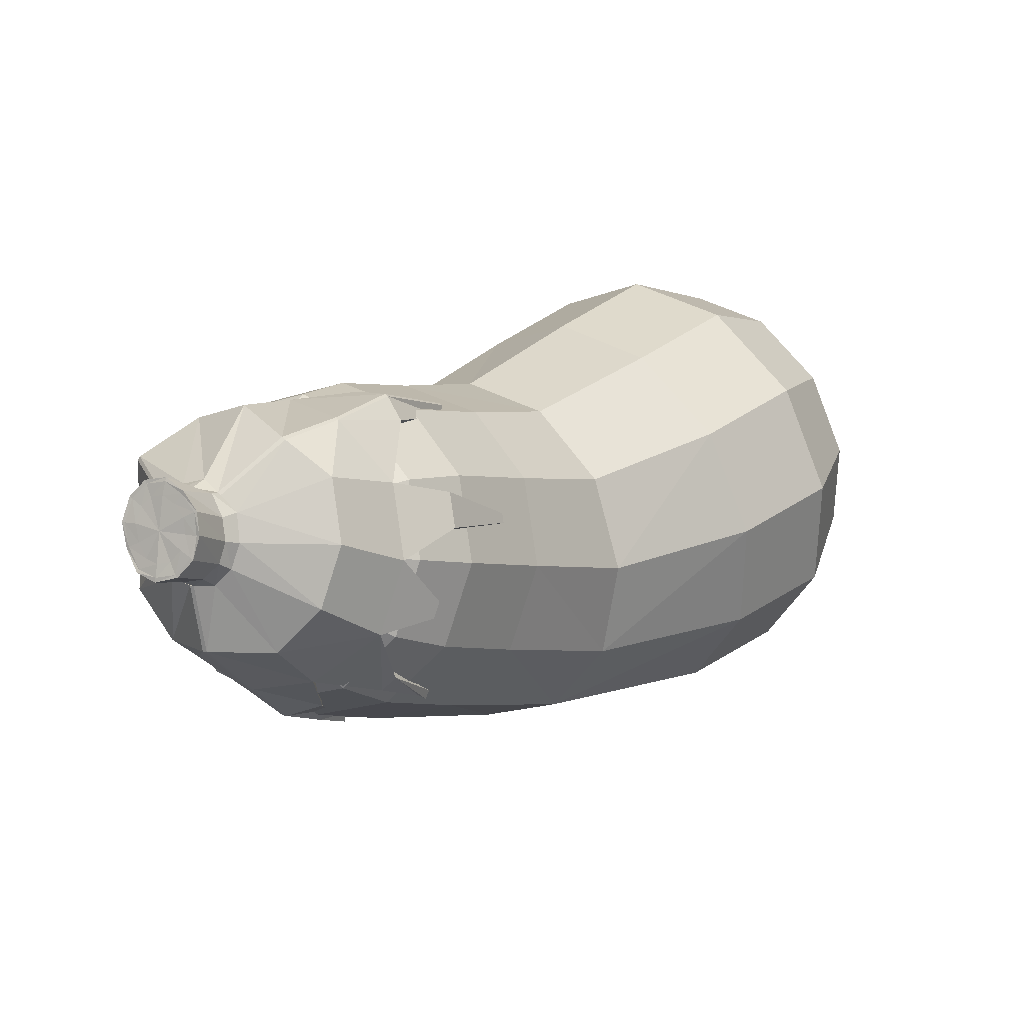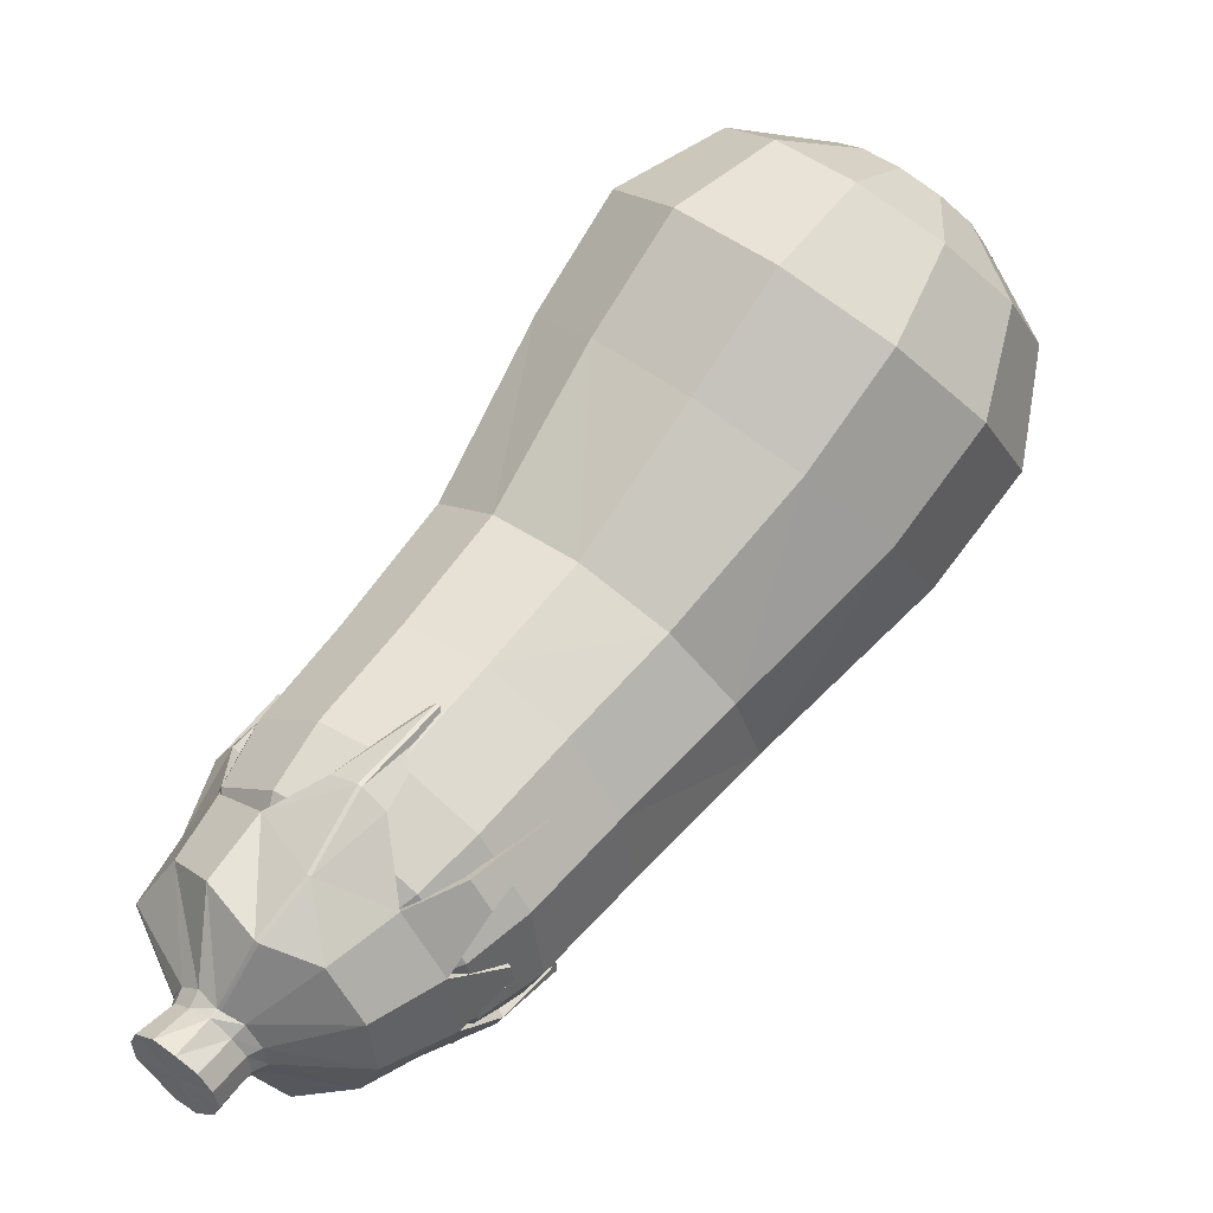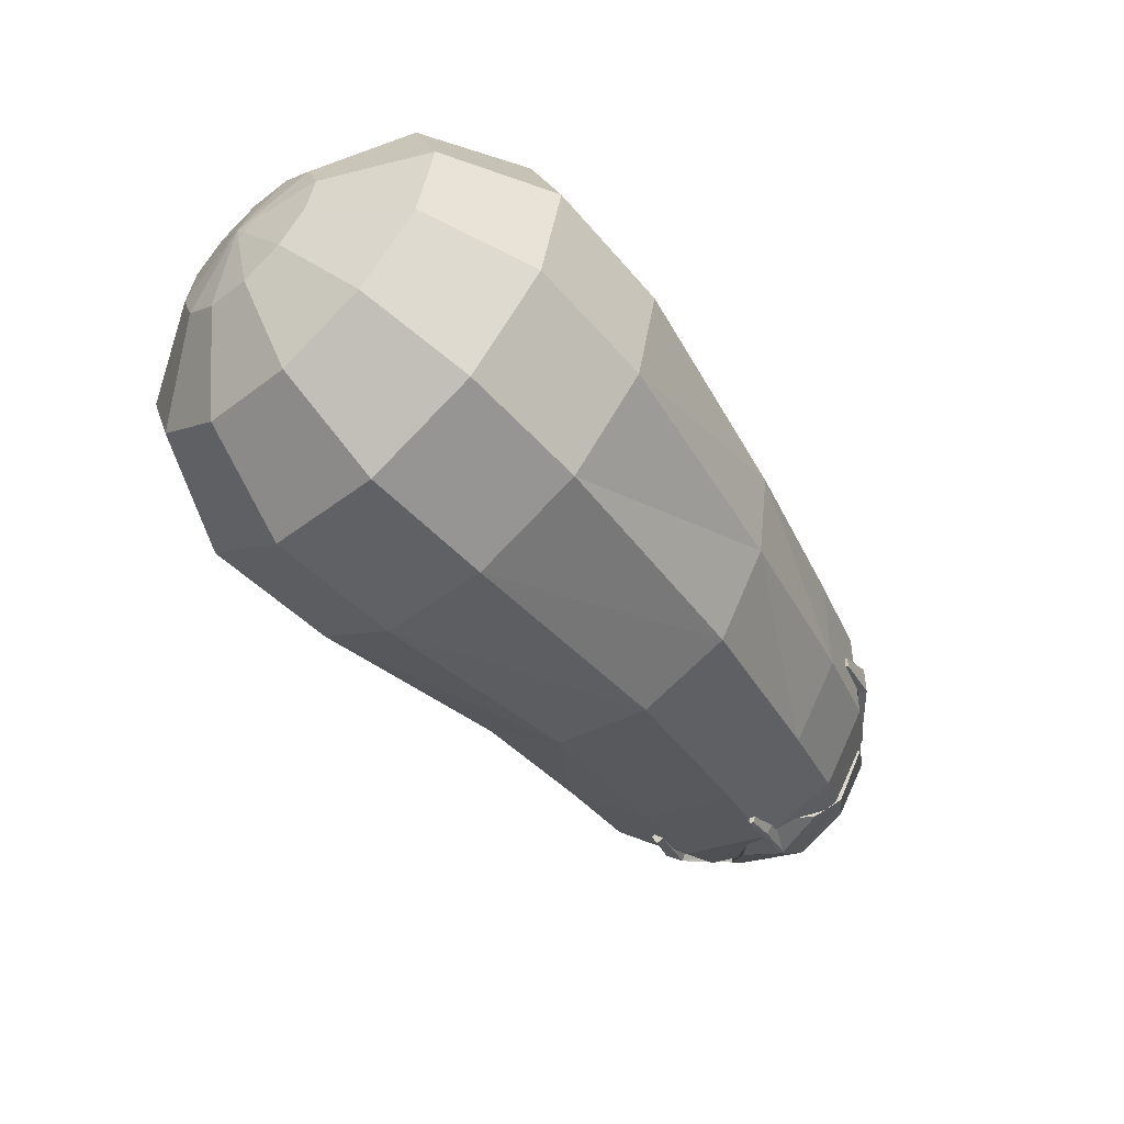
<metadata>
{"format":"obj","ext":"obj","renderer":"f3d","projection":"perspective","resolution":1024,"background":"white","views":[{"elev":-66.3,"azim":156.3,"up":"+Z"},{"elev":62.3,"azim":178.6,"up":"+Y"},{"elev":27.4,"azim":-36.9,"up":"+Z"}]}
</metadata>
<code>
o Eggplant_0
v 2.177 2.797 -2.401
v 2.101 2.767 -2.412
v 2.138 2.808 -2.429
v 2.156 2.751 -2.373
v 2.059 2.744 -2.37
v 2.121 2.726 -2.326
v 2.057 2.703 -2.244
v 1.993 2.721 -2.29
v 1.706 2.701 -1.959
v 1.866 2.689 -2.137
v 1.932 2.669 -2.081
v 1.782 2.678 -1.888
v 1.631 2.738 -1.871
v 1.709 2.715 -1.797
v 1.602 2.812 -1.797
v 1.662 2.794 -1.74
v 1.622 2.9 -1.757
v 1.651 2.892 -1.73
v 1.657 2.968 -1.743
v 1.648 2.961 -1.749
v 1.651 2.956 -1.745
v 1.656 2.955 -1.74
v 2.056 2.814 -2.438
v 2.106 2.842 -2.447
v 2.009 2.797 -2.399
v 1.94 2.777 -2.319
v 1.661 2.769 -2.027
v 1.82 2.749 -2.182
v 1.585 2.809 -1.941
v 1.566 2.866 -1.851
v 1.606 2.926 -1.782
v 2.033 2.881 -2.442
v 2.09 2.889 -2.45
v 1.984 2.871 -2.403
v 1.914 2.854 -2.324
v 1.659 2.865 -2.074
v 1.807 2.833 -2.206
v 1.583 2.907 -1.989
v 1.564 2.942 -1.888
v 1.605 2.961 -1.8
v 1.65 2.974 -1.753
v 1.648 2.967 -1.752
v 2.039 2.948 -2.423
v 2.095 2.936 -2.437
v 1.991 2.946 -2.383
v 1.922 2.933 -2.303
v 1.701 2.962 -2.087
v 1.829 2.919 -2.201
v 1.626 3.007 -2.002
v 1.598 3.019 -1.899
v 1.62 2.998 -1.805
v 2.073 2.999 -2.388
v 2.118 2.972 -2.412
v 2.028 3.002 -2.343
v 1.96 2.991 -2.261
v 1.774 3.034 -2.063
v 1.882 2.983 -2.17
v 1.702 3.082 -1.977
v 1.656 3.077 -1.879
v 1.648 3.025 -1.795
v 1.661 2.98 -1.748
v 1.655 2.979 -1.752
v 2.124 3.019 -2.344
v 2.154 2.986 -2.381
v 2.085 3.024 -2.294
v 2.02 3.014 -2.21
v 1.861 3.063 -2.008
v 1.95 3.008 -2.12
v 1.791 3.111 -1.921
v 1.725 3.1 -1.835
v 1.68 3.035 -1.775
v 2.18 3.003 -2.304
v 2.194 2.974 -2.353
v 2.147 3.007 -2.25
v 2.085 2.996 -2.164
v 1.936 3.04 -1.937
v 2.016 2.988 -2.065
v 1.869 3.088 -1.847
v 1.785 3.082 -1.779
v 1.708 3.027 -1.748
v 1.669 2.974 -1.739
v 1.666 2.979 -1.743
v 1.661 2.98 -1.748
v 2.225 2.955 -2.279
v 2.225 2.941 -2.336
v 2.197 2.954 -2.222
v 2.137 2.94 -2.134
v 1.981 2.972 -1.869
v 2.062 2.927 -2.02
v 1.915 3.017 -1.777
v 1.821 3.028 -1.725
v 1.725 3.001 -1.723
v 2.247 2.889 -2.275
v 2.241 2.894 -2.333
v 2.222 2.88 -2.217
v 2.163 2.863 -2.13
v 1.983 2.877 -1.822
v 2.076 2.843 -1.996
v 1.917 2.919 -1.729
v 1.822 2.952 -1.687
v 1.726 2.966 -1.705
v 1.657 2.968 -1.743
v 1.666 2.962 -1.735
v 1.669 2.968 -1.735
v 1.669 2.974 -1.739
v 1.657 2.968 -1.743
v 2.241 2.821 -2.293
v 2.236 2.847 -2.346
v 2.215 2.804 -2.238
v 2.156 2.785 -2.151
v 1.942 2.78 -1.809
v 2.054 2.758 -2
v 1.874 2.819 -1.716
v 1.789 2.874 -1.677
v 1.71 2.93 -1.7
v 1.789 2.874 -1.677
v 1.822 2.952 -1.687
v 1.822 2.952 -1.687
v 1.726 2.966 -1.705
v 2.208 2.771 -2.329
v 2.213 2.811 -2.371
v 2.236 2.847 -2.346
v 2.236 2.847 -2.346
v 2.241 2.821 -2.293
v 2.178 2.748 -2.278
v 2.241 2.821 -2.293
v 2.241 2.821 -2.293
v 2.215 2.804 -2.238
v 2.156 2.785 -2.151
v 2.117 2.726 -2.193
v 2.215 2.804 -2.238
v 2.156 2.785 -2.151
v 1.868 2.707 -1.833
v 2 2.701 -2.031
v 2.054 2.758 -2
v 2.054 2.758 -2
v 1.942 2.78 -1.809
v 1.798 2.744 -1.741
v 1.942 2.78 -1.809
v 1.942 2.78 -1.809
v 1.874 2.819 -1.716
v 1.731 2.816 -1.696
v 1.874 2.819 -1.716
v 1.874 2.819 -1.716
v 1.789 2.874 -1.677
v 1.683 2.902 -1.71
v 1.789 2.874 -1.677
v 1.789 2.874 -1.677
v 1.662 2.957 -1.736
v 1.666 2.962 -1.735
v 1.666 2.962 -1.735
v 1.666 2.962 -1.735
v 1.726 2.966 -1.705
v 1.669 2.968 -1.735
v 1.669 2.968 -1.735
v 1.666 2.962 -1.735
v 1.726 2.966 -1.705
v 1.725 3.001 -1.723
v 1.669 2.968 -1.735
v 1.726 2.966 -1.705
v 1.666 2.979 -1.743
v 1.666 2.979 -1.743
v 1.669 2.974 -1.739
v 1.666 2.979 -1.743
v 2.054 2.758 -2
v 2.156 2.785 -2.151
v 2.054 2.758 -2
v 2.247 2.895 -2.506
v 2.237 2.903 -2.509
v 2.255 2.918 -2.494
v 2.256 2.892 -2.497
v 2.235 2.876 -2.468
v 2.22 2.876 -2.481
v 2.243 2.881 -2.511
v 2.259 2.878 -2.498
v 2.207 2.795 -2.43
v 2.182 2.821 -2.478
v 2.214 2.872 -2.473
v 2.229 2.866 -2.46
v 2.206 2.888 -2.486
v 2.228 2.896 -2.517
v 2.179 2.823 -2.48
v 2.125 2.847 -2.483
v 2.195 2.883 -2.48
v 2.211 2.873 -2.475
v 2.233 2.917 -2.51
v 2.235 2.929 -2.506
v 2.199 2.907 -2.488
v 2.221 2.916 -2.518
v 2.107 2.901 -2.487
v 2.188 2.903 -2.481
v 2.201 2.926 -2.483
v 2.224 2.936 -2.513
v 2.112 2.957 -2.472
v 2.19 2.926 -2.477
v 2.241 2.941 -2.5
v 2.252 2.945 -2.492
v 2.211 2.941 -2.474
v 2.233 2.951 -2.504
v 2.139 2.998 -2.442
v 2.201 2.946 -2.465
v 2.226 2.952 -2.462
v 2.249 2.959 -2.492
v 2.186 3.006 -2.426
v 2.219 2.952 -2.457
v 2.263 2.945 -2.484
v 2.272 2.937 -2.478
v 2.242 2.946 -2.452
v 2.266 2.959 -2.48
v 2.221 2.952 -2.454
v 2.189 3.007 -2.423
v 2.226 3.001 -2.374
v 2.236 2.952 -2.439
v 2.255 2.934 -2.443
v 2.281 2.946 -2.47
v 2.257 2.96 -2.34
v 2.25 2.938 -2.432
v 2.276 2.926 -2.478
v 2.275 2.911 -2.482
v 2.261 2.916 -2.443
v 2.287 2.927 -2.47
v 2.291 2.912 -2.355
v 2.258 2.918 -2.432
v 2.26 2.896 -2.448
v 2.286 2.905 -2.476
v 2.259 2.915 -2.433
v 2.292 2.908 -2.355
v 2.27 2.851 -2.352
v 2.256 2.895 -2.436
v 2.266 2.899 -2.489
v 2.26 2.896 -2.448
v 2.25 2.88 -2.456
v 2.274 2.888 -2.485
v 2.286 2.905 -2.476
v 2.26 2.896 -2.448
v 2.27 2.851 -2.352
v 2.249 2.812 -2.395
v 2.244 2.877 -2.445
v 2.256 2.895 -2.436
v 2.27 2.851 -2.352
v 2.212 2.872 -2.473
v 2.22 2.952 -2.455
v 2.258 2.916 -2.432
v 2.256 2.895 -2.436
v 2.26 2.896 -2.448
v 2.256 2.895 -2.436
v 2.244 2.885 -2.51
v 2.258 2.881 -2.497
v 2.23 2.897 -2.515
v 2.224 2.916 -2.516
v 2.23 2.897 -2.515
v 2.226 2.934 -2.511
v 2.235 2.95 -2.503
v 2.25 2.956 -2.492
v 2.266 2.956 -2.481
v 2.25 2.956 -2.492
v 2.279 2.943 -2.472
v 2.285 2.926 -2.471
v 2.283 2.906 -2.477
v 2.286 2.905 -2.476
v 2.273 2.891 -2.486
v 2.283 2.906 -2.477
v 2.286 2.905 -2.476
v 2.067 2.741 -2.354
v 2.055 2.736 -2.362
v 2.089 2.75 -2.403
v 2.126 2.747 -2.375
v 2.087 2.751 -2.405
v 2.052 2.738 -2.364
v 2.049 2.752 -2.366
v 2.062 2.777 -2.411
v 2.037 2.734 -2.332
v 2.029 2.728 -2.334
v 2.128 2.781 -2.436
v 2.177 2.766 -2.387
v 2.027 2.73 -2.336
v 2.029 2.739 -2.337
v 2.083 2.816 -2.449
v 2.126 2.783 -2.438
v 2.215 2.782 -2.352
v 2.25 2.835 -2.306
v 2.212 2.78 -2.258
v 2.201 2.763 -2.27
v 2.172 2.763 -2.224
v 2.168 2.757 -2.228
v 2.047 2.882 -2.452
v 2.021 2.819 -2.424
v 2.015 2.836 -2.425
v 1.981 2.8 -2.371
v 1.975 2.802 -2.376
v 2.053 2.947 -2.434
v 2.006 2.899 -2.418
v 2.007 2.914 -2.414
v 2.085 2.996 -2.4
v 2.019 2.975 -2.393
v 2.034 2.998 -2.377
v 1.971 2.969 -2.325
v 1.975 2.975 -2.321
v 2.262 2.893 -2.292
v 2.226 2.952 -2.283
v 2.223 2.909 -2.224
v 2.239 2.885 -2.224
v 2.25 2.835 -2.306
v 2.262 2.889 -2.293
v 2.24 2.881 -2.225
v 2.237 2.854 -2.238
v 2.25 2.835 -2.306
v 2.188 2.889 -2.175
v 2.192 2.884 -2.167
v 2.191 2.881 -2.166
v 2.188 2.876 -2.174
v 2.148 3.024 -2.382
v 2.094 3.026 -2.334
v 2.111 3.036 -2.318
v 2.188 3 -2.319
v 2.151 3.024 -2.38
v 2.114 3.037 -2.316
v 2.136 3.024 -2.302
v 2.054 3.014 -2.254
v 2.055 3.022 -2.247
v 2.058 3.022 -2.245
v 2.066 3.014 -2.245
v 2.25 2.835 -2.306
v 2.25 2.835 -2.306
v 2.27 2.851 -2.352
v 2.27 2.851 -2.352
v 2.244 2.885 -2.51
v 2.244 2.885 -2.51
v 2.23 2.897 -2.515
v 2.23 2.897 -2.515
v 2.23 2.897 -2.515
v 2.224 2.916 -2.516
v 2.224 2.916 -2.516
v 2.224 2.916 -2.516
v 2.226 2.934 -2.511
v 2.226 2.934 -2.511
v 2.226 2.934 -2.511
v 2.235 2.95 -2.503
v 2.235 2.95 -2.503
v 2.235 2.95 -2.503
v 2.25 2.956 -2.492
v 2.25 2.956 -2.492
v 2.25 2.956 -2.492
v 2.266 2.956 -2.481
v 2.266 2.956 -2.481
v 2.266 2.956 -2.481
v 2.279 2.943 -2.472
v 2.279 2.943 -2.472
v 2.279 2.943 -2.472
v 2.285 2.926 -2.471
v 2.285 2.926 -2.471
v 2.285 2.926 -2.471
v 2.283 2.906 -2.477
v 2.283 2.906 -2.477
v 2.283 2.906 -2.477
v 2.273 2.891 -2.486
v 2.273 2.891 -2.486
v 2.273 2.891 -2.486
v 2.258 2.881 -2.497
v 2.258 2.881 -2.497
v 2.258 2.881 -2.497
v 2.244 2.885 -2.51
v 2.125 2.754 -2.372
v 2.065 2.749 -2.354
v 2.055 2.754 -2.36
v 2.065 2.782 -2.405
v 2.036 2.74 -2.332
v 2.031 2.735 -2.331
v 2.175 2.773 -2.383
v 2.034 2.74 -2.332
v 2.03 2.735 -2.332
v 2.085 2.819 -2.442
v 2.195 2.769 -2.272
v 2.209 2.787 -2.351
v 2.243 2.838 -2.308
v 2.205 2.785 -2.26
v 2.167 2.769 -2.228
v 2.163 2.763 -2.232
v 2.02 2.838 -2.418
v 2.051 2.882 -2.445
v 2.026 2.821 -2.418
v 1.981 2.808 -2.367
v 1.974 2.81 -2.372
v 2.011 2.897 -2.411
v 2.012 2.912 -2.407
v 2.057 2.943 -2.428
v 2.038 2.992 -2.372
v 2.088 2.989 -2.395
v 2.023 2.969 -2.388
v 1.977 2.963 -2.323
v 1.981 2.97 -2.318
v 2.22 2.948 -2.287
v 2.217 2.906 -2.228
v 2.23 2.857 -2.241
v 2.243 2.838 -2.308
v 2.25 2.835 -2.306
v 2.25 2.835 -2.306
v 2.185 2.884 -2.178
v 2.184 2.884 -2.173
v 2.187 2.882 -2.172
v 2.186 2.882 -2.178
v 2.097 3.019 -2.331
v 2.132 3.017 -2.304
v 2.185 2.992 -2.321
v 2.06 3.009 -2.251
v 2.058 3.015 -2.247
v 2.059 3.015 -2.247
v 2.063 3.01 -2.251
f 1 2 3
f 1 4 2
f 5 2 4
f 4 6 5
f 7 8 5
f 5 6 7
f 9 10 11
f 11 12 9
f 13 9 12
f 12 14 13
f 15 13 14
f 14 16 15
f 17 15 16
f 16 18 17
f 19 20 21
f 21 22 19
f 23 24 3
f 3 2 23
f 25 23 2
f 2 5 25
f 8 26 25
f 25 5 8
f 27 28 10
f 10 9 27
f 29 27 9
f 9 13 29
f 30 29 13
f 13 15 30
f 31 30 15
f 15 17 31
f 32 33 24
f 24 23 32
f 34 32 23
f 23 25 34
f 26 35 34
f 34 25 26
f 36 37 28
f 28 27 36
f 38 36 27
f 27 29 38
f 39 38 29
f 29 30 39
f 40 39 30
f 30 31 40
f 19 41 42
f 42 20 19
f 43 44 33
f 33 32 43
f 45 43 32
f 32 34 45
f 35 46 45
f 45 34 35
f 47 48 37
f 37 36 47
f 49 47 36
f 36 38 49
f 50 49 38
f 38 39 50
f 51 50 39
f 39 40 51
f 52 53 44
f 44 43 52
f 54 52 43
f 43 45 54
f 46 55 54
f 54 45 46
f 56 57 48
f 48 47 56
f 58 56 47
f 47 49 58
f 59 58 49
f 49 50 59
f 60 59 50
f 50 51 60
f 19 61 62
f 62 41 19
f 63 64 53
f 53 52 63
f 65 63 52
f 52 54 65
f 55 66 65
f 65 54 55
f 67 68 57
f 57 56 67
f 69 67 56
f 56 58 69
f 70 69 58
f 58 59 70
f 71 70 59
f 59 60 71
f 72 73 64
f 64 63 72
f 74 72 63
f 63 65 74
f 66 75 74
f 74 65 66
f 76 77 68
f 68 67 76
f 78 76 67
f 67 69 78
f 79 78 69
f 69 70 79
f 80 79 70
f 70 71 80
f 19 81 82
f 82 83 19
f 84 85 73
f 73 72 84
f 86 84 72
f 72 74 86
f 75 87 86
f 86 74 75
f 88 89 77
f 77 76 88
f 90 88 76
f 76 78 90
f 91 90 78
f 78 79 91
f 92 91 79
f 79 80 92
f 93 94 85
f 85 84 93
f 95 93 84
f 84 86 95
f 87 96 95
f 95 86 87
f 97 98 89
f 89 88 97
f 99 97 88
f 88 90 99
f 100 99 90
f 90 91 100
f 101 100 91
f 91 92 101
f 102 103 104
f 104 105 106
f 107 108 94
f 94 93 107
f 109 107 93
f 93 95 109
f 96 110 109
f 109 95 96
f 111 112 98
f 98 97 111
f 113 111 97
f 97 99 113
f 114 113 99
f 99 100 114
f 115 116 117
f 118 119 115
f 120 121 122
f 123 124 120
f 125 120 126
f 127 128 125
f 129 130 125
f 125 131 132
f 133 134 135
f 136 137 133
f 138 133 139
f 140 141 138
f 142 138 143
f 144 145 142
f 146 142 147
f 148 115 146
f 19 22 149
f 149 150 19
f 4 1 121
f 121 120 4
f 6 4 120
f 120 125 6
f 130 7 6
f 6 125 130
f 12 11 134
f 134 133 12
f 14 12 133
f 133 138 14
f 16 14 138
f 138 142 16
f 18 16 142
f 142 146 18
f 17 18 22
f 22 21 17
f 18 146 149
f 149 22 18
f 146 115 151
f 152 149 146
f 115 153 154
f 155 156 115
f 157 158 81
f 81 159 160
f 92 80 161
f 162 163 92
f 80 71 61
f 61 164 80
f 71 60 62
f 62 61 71
f 60 51 41
f 41 62 60
f 51 40 42
f 42 41 51
f 40 31 20
f 20 42 40
f 31 17 21
f 21 20 31
f 11 10 8
f 8 7 11
f 10 28 26
f 26 8 10
f 28 37 35
f 35 26 28
f 37 48 46
f 46 35 37
f 48 57 55
f 55 46 48
f 57 68 66
f 66 55 57
f 68 77 75
f 75 66 68
f 77 89 87
f 87 75 77
f 89 98 96
f 96 87 89
f 98 112 110
f 110 96 98
f 165 134 130
f 130 166 167
f 134 11 7
f 7 130 134
f 168 169 170
f 170 171 168
f 172 173 174
f 174 175 172
f 176 177 178
f 178 179 176
f 173 180 181
f 181 174 173
f 182 183 184
f 184 185 182
f 186 187 170
f 170 169 186
f 180 188 189
f 189 181 180
f 183 190 191
f 191 184 183
f 188 192 193
f 193 189 188
f 190 194 195
f 195 191 190
f 196 197 170
f 170 187 196
f 192 198 199
f 199 193 192
f 194 200 201
f 201 195 194
f 198 202 203
f 203 199 198
f 201 200 204
f 204 205 201
f 206 207 170
f 170 197 206
f 202 208 209
f 209 203 202
f 210 211 212
f 212 213 210
f 208 214 215
f 215 209 208
f 213 212 216
f 216 217 213
f 218 219 170
f 170 207 218
f 214 220 221
f 221 215 214
f 217 216 222
f 222 223 217
f 220 224 225
f 225 221 220
f 226 227 228
f 228 229 226
f 230 171 170
f 170 219 230
f 231 232 233
f 233 234 235
f 236 237 238
f 238 239 240
f 232 172 175
f 175 233 232
f 237 176 179
f 179 238 237
f 179 178 241
f 179 241 173
f 179 173 172
f 185 184 180
f 185 180 173
f 185 173 241
f 184 191 188
f 188 180 184
f 191 195 192
f 192 188 191
f 195 201 198
f 198 192 195
f 201 205 242
f 201 242 202
f 201 202 198
f 210 213 208
f 210 208 202
f 210 202 242
f 213 217 214
f 214 208 213
f 217 223 243
f 217 243 220
f 217 220 214
f 226 229 224
f 226 224 220
f 226 220 243
f 244 238 232
f 232 245 246
f 238 179 172
f 172 232 238
f 175 174 247
f 247 248 175
f 174 181 249
f 249 247 174
f 181 189 250
f 250 251 181
f 189 193 252
f 252 250 189
f 193 199 253
f 253 252 193
f 199 203 254
f 254 253 199
f 203 209 255
f 255 256 203
f 209 215 257
f 257 255 209
f 215 221 258
f 258 257 215
f 221 225 259
f 259 258 221
f 260 233 261
f 261 262 263
f 233 175 248
f 248 261 233
f 264 265 266
f 266 267 264
f 268 269 270
f 270 271 268
f 272 273 265
f 265 264 272
f 274 275 267
f 267 266 274
f 269 276 277
f 277 270 269
f 271 278 279
f 279 268 271
f 280 281 282
f 282 283 280
f 283 282 284
f 284 285 283
f 286 278 287
f 287 288 286
f 288 287 289
f 289 290 288
f 291 286 292
f 292 293 291
f 294 291 295
f 295 296 294
f 296 295 297
f 297 298 296
f 299 300 301
f 301 302 299
f 303 304 305
f 305 306 307
f 302 301 308
f 308 309 302
f 306 305 310
f 310 311 306
f 312 294 313
f 313 314 312
f 315 316 317
f 317 318 315
f 314 313 319
f 319 320 314
f 318 317 321
f 321 322 318
f 275 274 177
f 177 176 275
f 182 279 278
f 278 183 182
f 183 278 286
f 286 190 183
f 190 286 291
f 291 194 190
f 194 291 294
f 294 200 194
f 200 294 312
f 312 204 200
f 211 316 315
f 315 212 211
f 212 315 300
f 300 216 212
f 216 300 299
f 299 222 216
f 227 304 323
f 324 228 227
f 325 281 280
f 280 237 326
f 280 275 176
f 176 237 280
f 169 168 327
f 328 329 169
f 186 169 330
f 331 332 186
f 187 186 333
f 334 335 187
f 196 187 336
f 337 338 196
f 197 196 339
f 340 341 197
f 206 197 342
f 343 344 206
f 207 206 345
f 346 347 207
f 218 207 348
f 349 350 218
f 219 218 351
f 352 353 219
f 230 219 354
f 355 356 230
f 171 230 357
f 358 359 171
f 168 171 360
f 361 362 168
f 241 178 185
f 205 210 242
f 223 226 243
f 185 178 177
f 177 182 185
f 210 205 204
f 204 211 210
f 226 223 222
f 222 227 226
f 268 266 265
f 265 269 268
f 269 265 273
f 273 276 269
f 279 274 266
f 266 268 279
f 304 299 302
f 302 305 304
f 305 302 309
f 309 310 305
f 316 312 314
f 314 317 316
f 317 314 320
f 320 321 317
f 182 177 274
f 274 279 182
f 211 204 312
f 312 316 211
f 227 222 299
f 299 304 227
f 363 364 264
f 264 267 363
f 365 366 271
f 271 270 365
f 364 367 272
f 272 264 364
f 367 368 273
f 273 272 367
f 369 363 267
f 267 275 369
f 370 365 270
f 270 277 370
f 371 370 277
f 277 276 371
f 366 372 278
f 278 271 366
f 373 374 280
f 280 283 373
f 375 376 282
f 282 281 375
f 377 378 285
f 285 284 377
f 378 373 283
f 283 285 378
f 376 377 284
f 284 282 376
f 379 380 286
f 286 288 379
f 372 381 287
f 287 278 372
f 382 383 290
f 290 289 382
f 383 379 288
f 288 290 383
f 381 382 289
f 289 287 381
f 384 385 293
f 293 292 384
f 385 386 291
f 291 293 385
f 380 384 292
f 292 286 380
f 387 388 294
f 294 296 387
f 386 389 295
f 295 291 386
f 390 391 298
f 298 297 390
f 391 387 296
f 296 298 391
f 389 390 297
f 297 295 389
f 392 393 301
f 301 300 392
f 394 395 396
f 397 306 394
f 398 399 309
f 309 308 398
f 393 398 308
f 308 301 393
f 400 401 311
f 311 310 400
f 401 394 306
f 306 311 401
f 388 402 313
f 313 294 388
f 403 404 315
f 315 318 403
f 405 406 320
f 320 319 405
f 402 405 319
f 319 313 402
f 407 408 322
f 322 321 407
f 408 403 318
f 318 322 408
f 404 392 300
f 300 315 404
f 374 369 275
f 275 280 374
f 371 276 273
f 273 368 371
f 400 310 309
f 309 399 400
f 407 321 320
f 320 406 407

</code>
